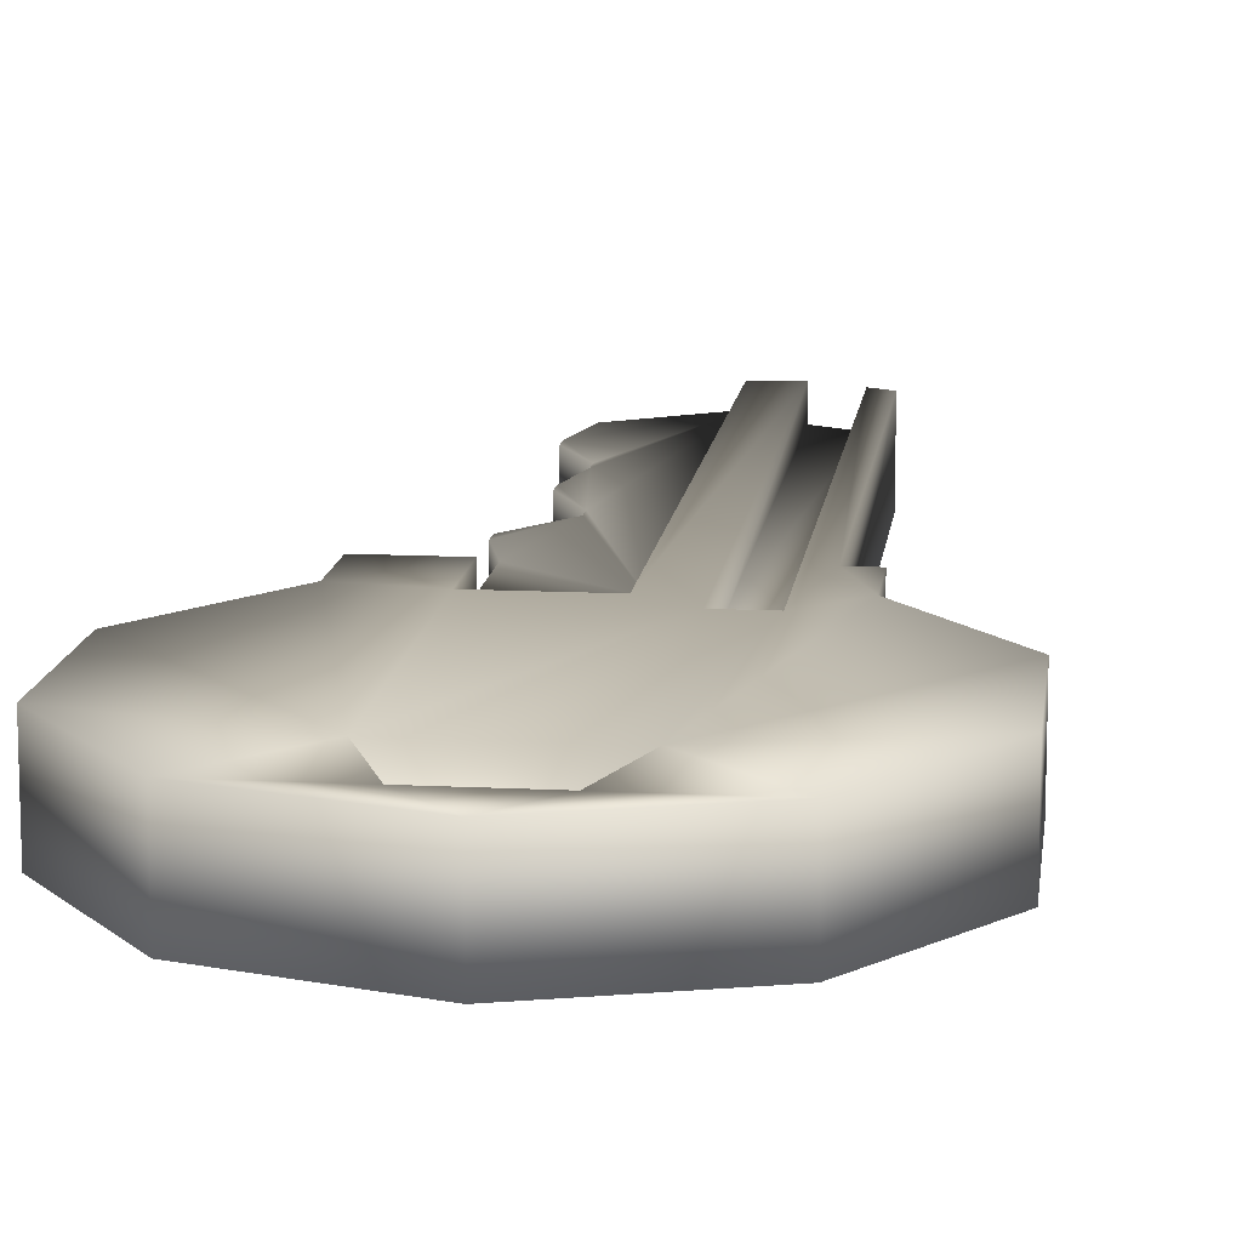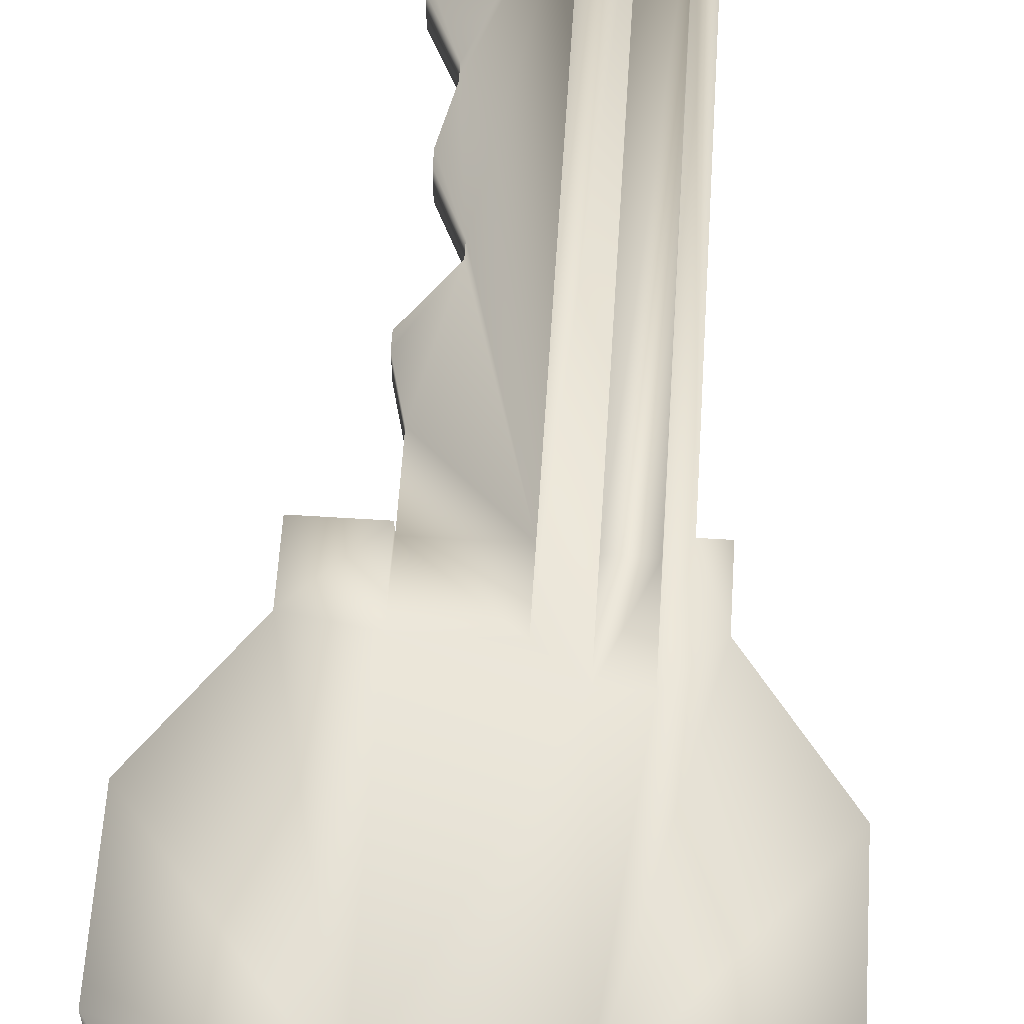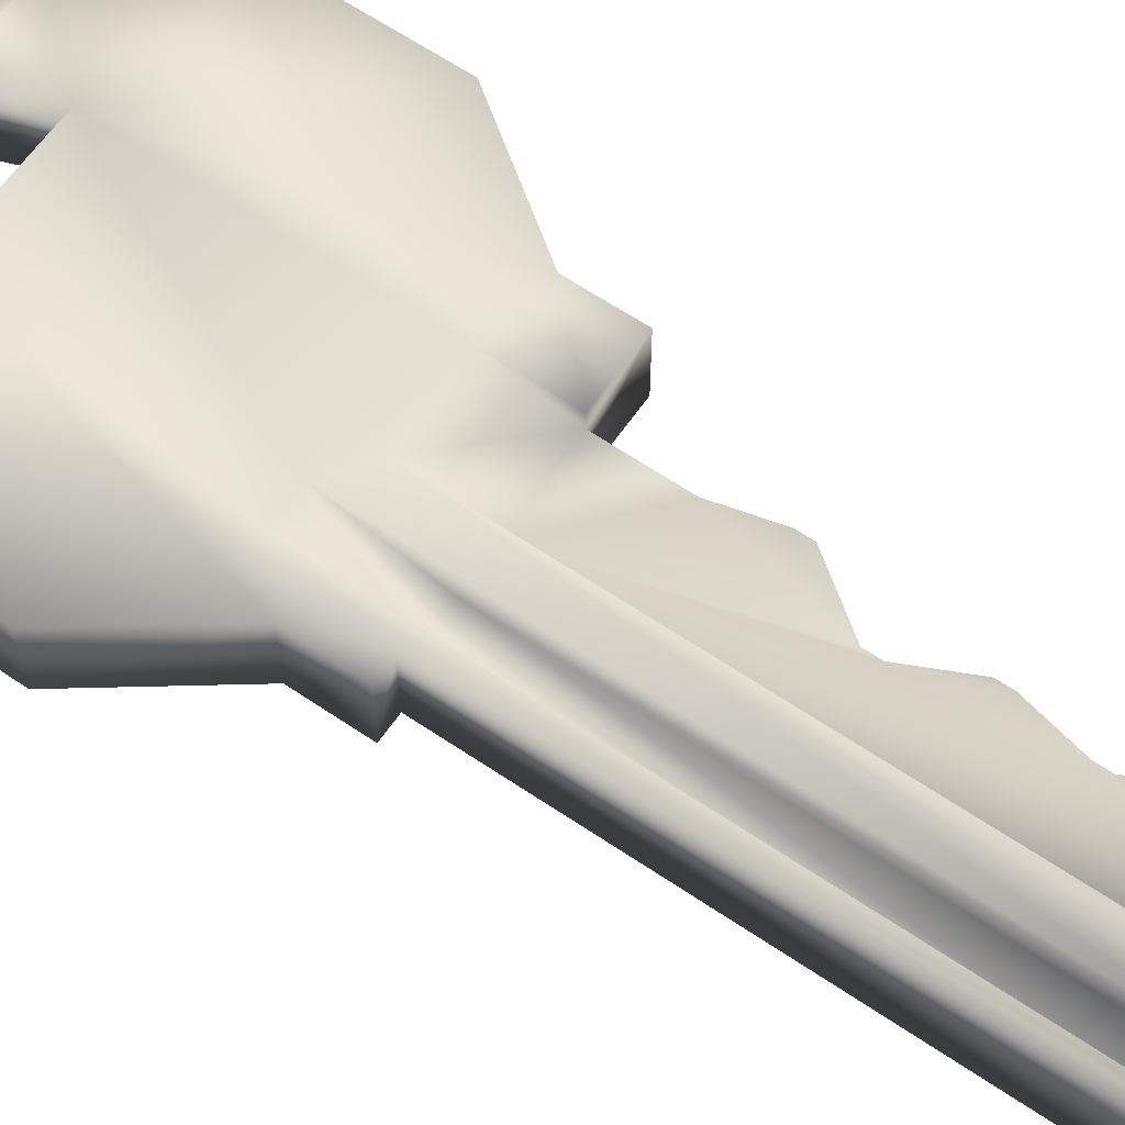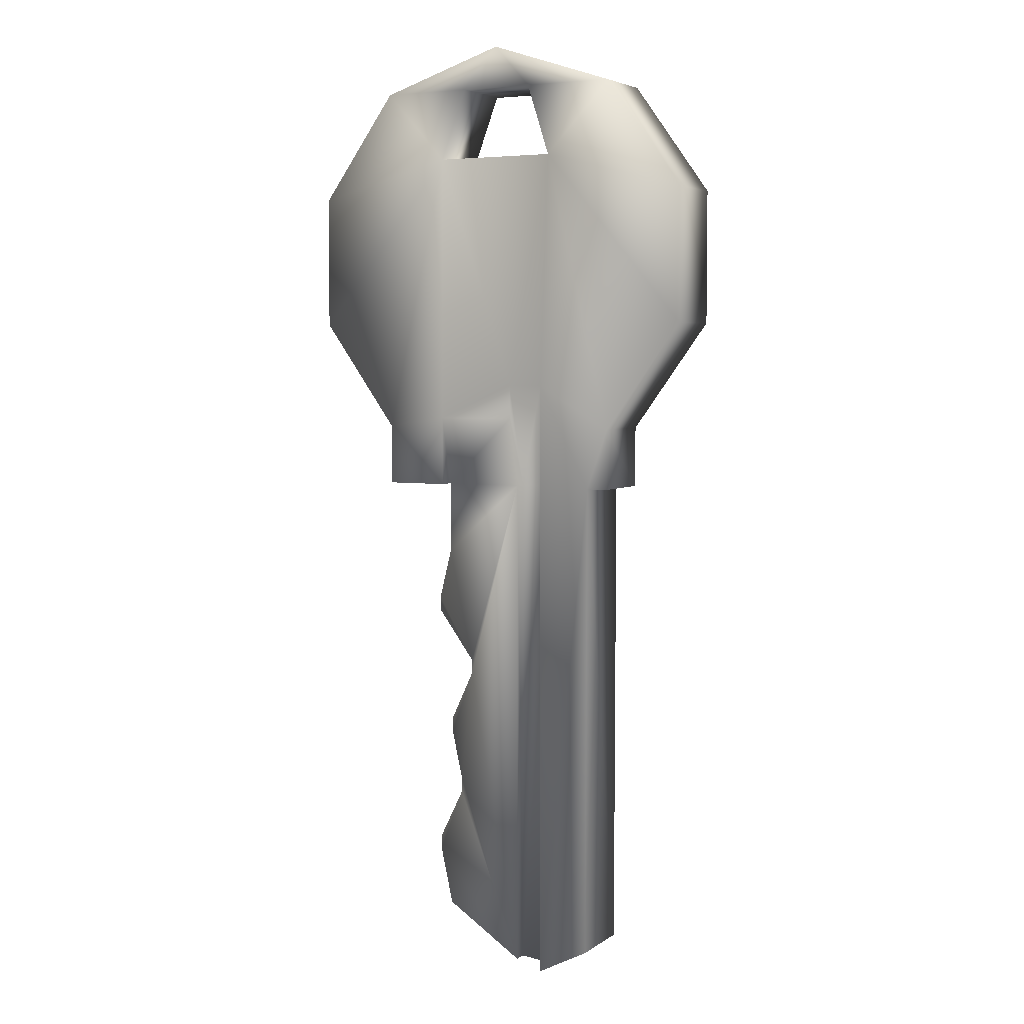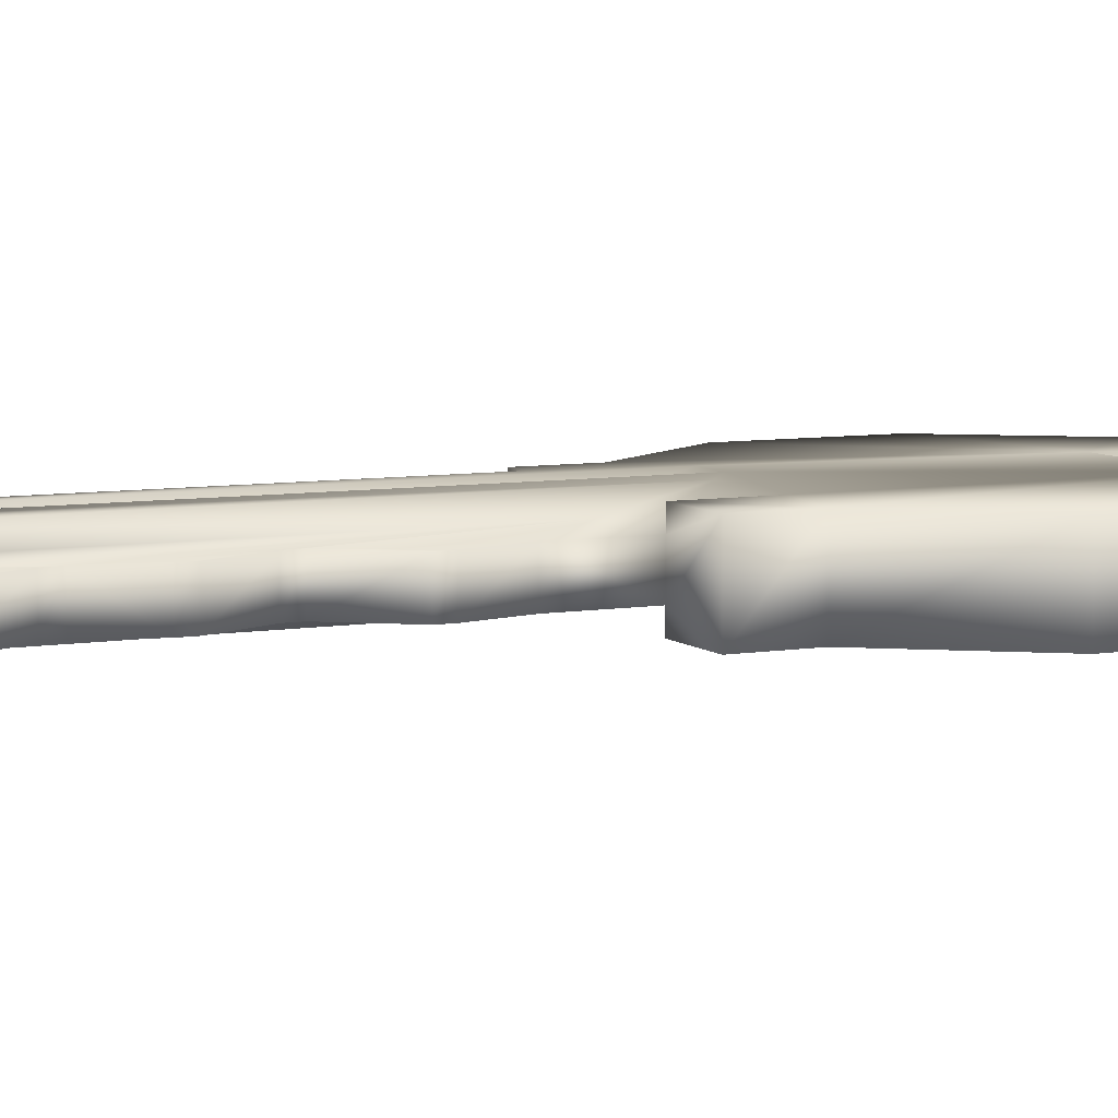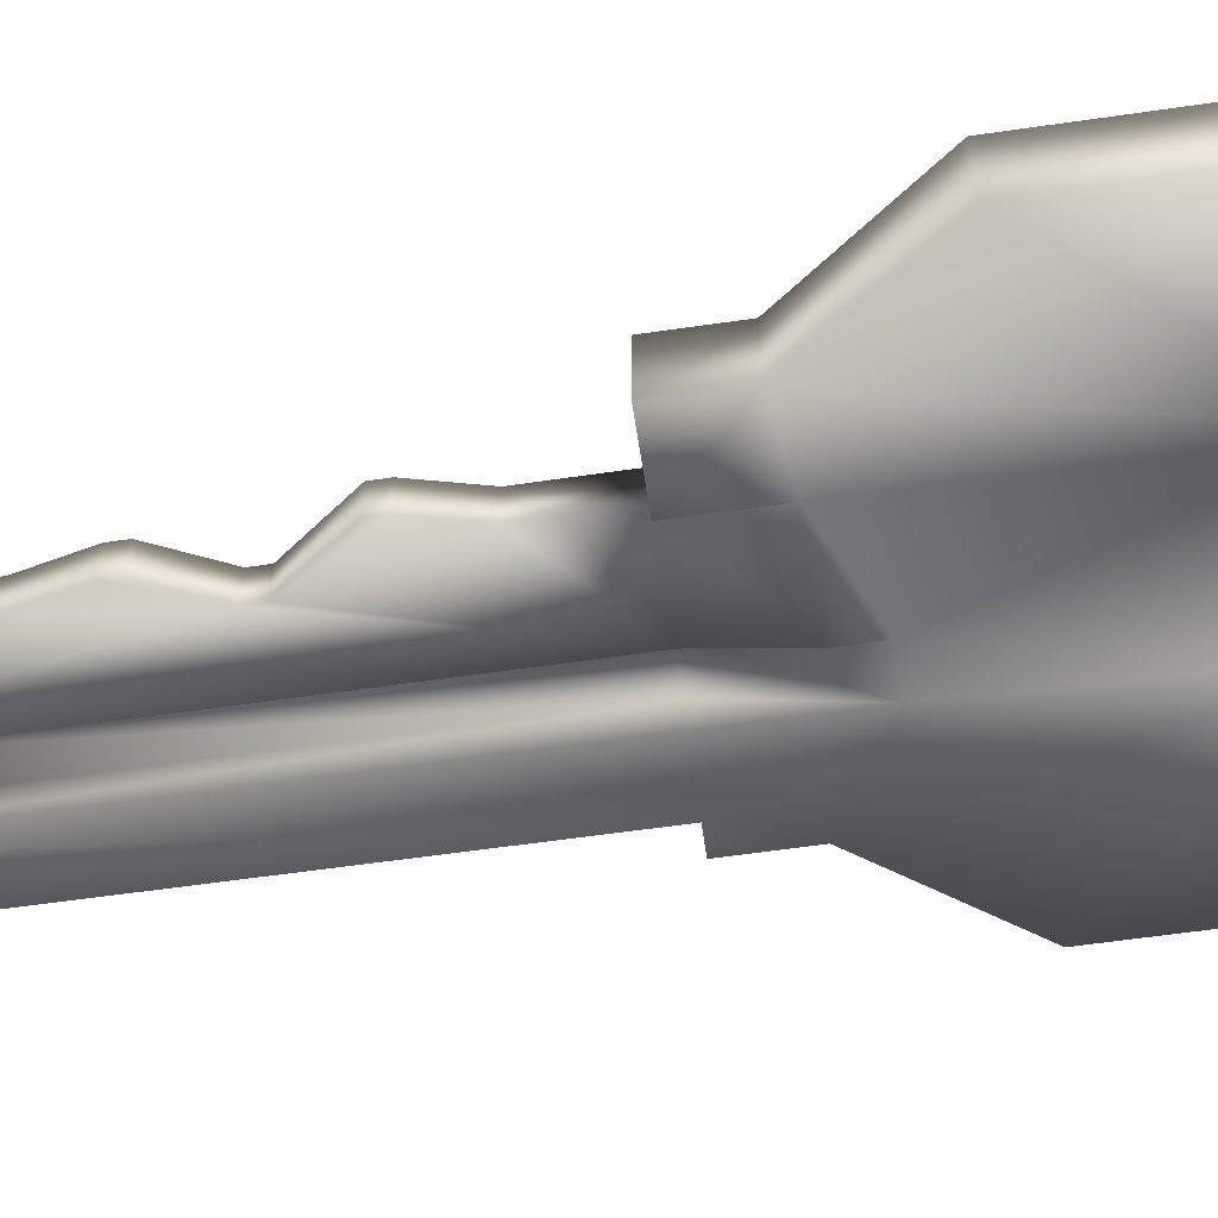
<metadata>
{"format":"obj","ext":"obj","renderer":"f3d","projection":"perspective","resolution":1024,"background":"white","views":[{"elev":12.8,"azim":6.8,"up":"+Y"},{"elev":60.8,"azim":3.7,"up":"+Y"},{"elev":62.4,"azim":124.6,"up":"+Y"},{"elev":4.7,"azim":27.8,"up":"+Z"},{"elev":7.2,"azim":-115.8,"up":"+Y"},{"elev":-59.8,"azim":-81.5,"up":"+Y"}]}
</metadata>
<code>
o Key_2.002_Key.001
v -0.01479 0.01238 -0.01345
v -0.01462 0.01238 -0.118
v 0.003687 0.01238 -0.01345
v 0.003701 0.01243 -0.1298
v -0.01479 0.003962 -0.01345
v -0.01462 0.003962 -0.118
v 0.003687 0.003962 -0.01345
v 0.003701 0.003919 -0.1298
v 0.003699 0.006891 -0.1298
v -0.01757 0.01238 -0.1048
v -0.01757 0.01238 -0.1015
v -0.01175 0.01238 -0.08975
v -0.01175 0.01238 -0.08647
v -0.01432 0.01238 -0.07491
v -0.01432 0.01238 -0.07163
v -0.008872 0.01238 -0.06
v -0.008872 0.01238 -0.05671
v -0.01766 0.01238 -0.04483
v -0.01766 0.01238 -0.04158
v -0.01477 0.01238 -0.03001
v -0.01757 0.003962 -0.1015
v -0.01757 0.003962 -0.1048
v -0.01175 0.003962 -0.08647
v -0.01175 0.003962 -0.08975
v -0.01432 0.003962 -0.07163
v -0.01432 0.003962 -0.07491
v -0.008872 0.003962 -0.05671
v -0.008872 0.003962 -0.06
v -0.01766 0.003962 -0.04158
v -0.01766 0.003962 -0.04483
v -0.01477 0.003962 -0.03001
v 0.01377 0 0.06448
v 0.01377 0.01634 0.06448
v 0.008525 0 0.08062
v 0.008525 0.01634 0.08062
v -0.008446 0 0.08062
v -0.008446 0.01634 0.08062
v -0.01453 0 0.06448
v -0.01453 0.01634 0.06448
v 0.02399 0 -0.1243
v 0.02399 0.01634 -0.1243
v 0.02416 0 -0.01345
v -0.01479 0.01634 -0.01345
v -0.01479 0 -0.01345
v 0.02416 0.01634 -0.01345
v 0.02911 0 0.000476
v 0.02911 0.01634 0.000476
v 0.04711 0 0.02524
v 0.04711 0.01634 0.02524
v 0.04711 0 0.05585
v 0.04711 0.01634 0.05585
v 0.02911 0 0.08062
v 0.02911 0.01634 0.08062
v 0 0 0.09008
v 0 0.01634 0.09008
v -0.02911 0 0.08062
v -0.02911 0.01634 0.08062
v -0.04711 0 0.05585
v -0.04711 0.01634 0.05585
v -0.04711 0 0.02524
v -0.04711 0.01634 0.02524
v -0.02911 0 0.000476
v -0.02911 0.01634 0.000476
v -0.02911 0 -0.01345
v 0.02911 0.01634 -0.01345
v 0.02911 0 -0.01345
v -0.02911 0.01634 -0.01345
v -0.01479 0.01634 0.002674
v -0.01479 0 0.002674
v 0.01188 -5e-05 -0.1306
v 0.003698 0.01639 -0.1298
v 0.01188 0.01639 -0.1306
v 0.003681 0 0.002674
v 0.01189 0.01634 0.008834
v 0.003681 0.01634 0.002674
v 0.01996 0.01636 -0.1264
v 0.02007 0.01634 0.008834
v 0.01188 0.0104 -0.01345
v 0.01188 0.01045 -0.1306
v 0.01995 0.01042 -0.1264
v 0.02006 0.0104 -0.01345
v 0.01188 0.006884 -0.1306
v 0.003686 0.006934 -0.01345
v 0.01189 0.006934 -0.01345
v 0.01189 2e-06 0.0106
v 0.003681 2e-06 0.0106
f 27 28 7
f 21 12 11
f 5 20 31
f 2 4 9
f 16 4 13
f 13 26 14
f 25 16 15
f 27 18 17
f 29 20 19
f 11 22 21
f 13 24 23
f 15 26 25
f 17 28 27
f 19 30 29
f 6 10 2
f 47 48 46
f 49 50 48
f 51 52 50
f 53 54 52
f 55 56 54
f 57 58 56
f 59 60 58
f 61 62 60
f 69 44 5
f 42 41 45
f 42 70 40
f 33 38 32
f 34 33 32
f 46 65 47
f 63 64 62
f 62 44 69
f 43 63 68
f 37 38 39
f 32 46 48
f 33 49 47
f 51 33 53
f 54 56 36
f 55 53 35
f 58 38 56
f 39 59 57
f 38 60 62
f 39 63 61
f 36 35 34
f 32 50 52
f 45 66 42
f 33 77 74
f 45 76 77
f 4 71 72
f 32 38 86
f 72 75 74
f 70 84 82
f 75 1 68
f 71 3 75
f 43 68 1
f 73 5 7
f 76 81 77
f 72 78 79
f 74 81 78
f 78 80 79
f 47 45 77
f 83 85 86
f 9 84 83
f 82 79 80
f 42 46 85
f 9 7 8
f 83 73 7
f 1 5 67
f 41 80 76
f 40 70 80
f 9 4 79
f 82 9 79
f 70 82 80
f 79 4 72
f 8 7 28
f 7 5 31
f 27 7 31
f 31 29 27
f 29 30 27
f 22 6 8
f 24 21 22
f 25 26 28
f 26 23 28
f 24 22 8
f 23 24 8
f 28 23 8
f 8 6 9
f 6 2 9
f 20 1 3
f 3 4 16
f 4 2 10
f 12 4 10
f 10 11 12
f 19 20 17
f 20 3 17
f 17 18 19
f 14 15 16
f 13 14 16
f 16 17 3
f 4 12 13
f 49 33 51
f 33 35 53
f 36 34 54
f 34 52 54
f 35 37 55
f 37 57 55
f 60 38 58
f 38 36 56
f 57 37 39
f 39 61 59
f 52 34 32
f 32 48 50
f 63 39 68
f 39 33 74
f 68 39 74
f 33 47 77
f 74 75 68
f 69 73 86
f 85 46 32
f 62 69 38
f 69 86 38
f 86 85 32
f 44 64 5
f 64 67 5
f 67 43 1
f 21 24 12
f 5 1 20
f 13 23 26
f 25 28 16
f 27 30 18
f 29 31 20
f 11 10 22
f 13 12 24
f 15 14 26
f 17 16 28
f 19 18 30
f 6 22 10
f 47 49 48
f 49 51 50
f 51 53 52
f 53 55 54
f 55 57 56
f 57 59 58
f 59 61 60
f 61 63 62
f 42 40 41
f 42 85 70
f 33 39 38
f 34 35 33
f 46 66 65
f 63 67 64
f 62 64 44
f 43 67 63
f 37 36 38
f 36 37 35
f 45 65 66
f 45 41 76
f 72 71 75
f 70 85 84
f 75 3 1
f 71 4 3
f 73 69 5
f 76 80 81
f 72 74 78
f 74 77 81
f 78 81 80
f 47 65 45
f 83 84 85
f 9 82 84
f 42 66 46
f 9 83 7
f 83 86 73
f 41 40 80

</code>
